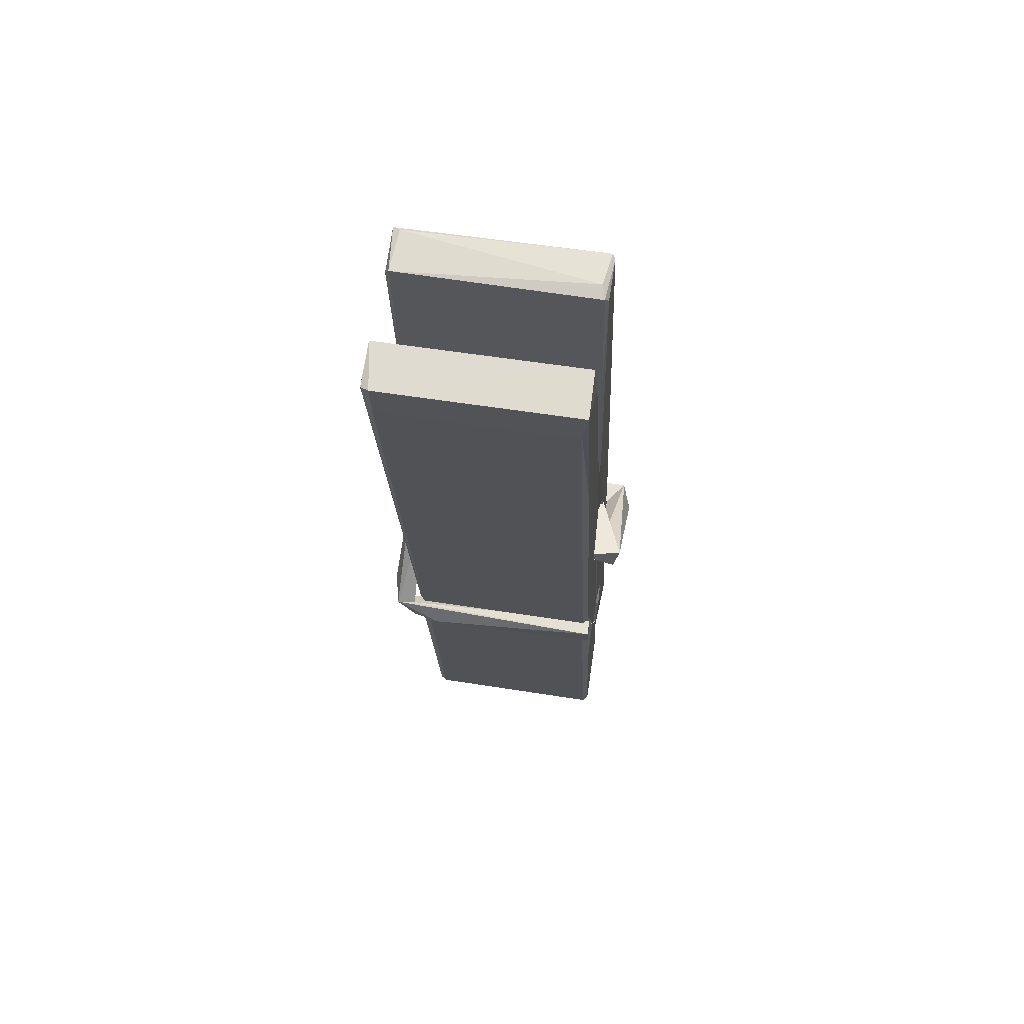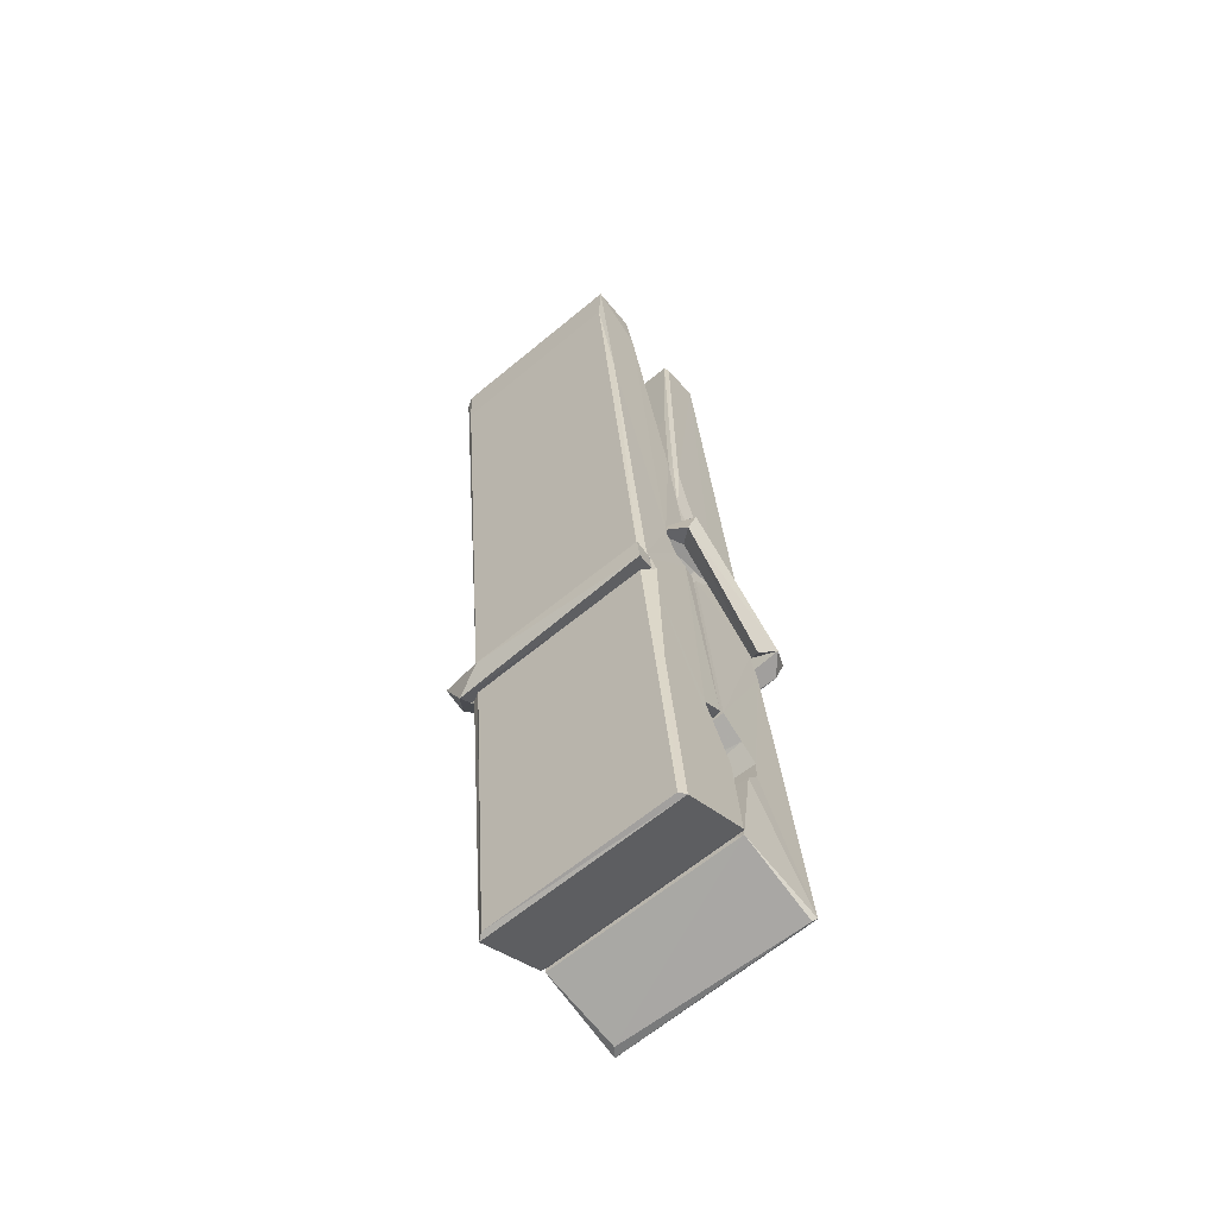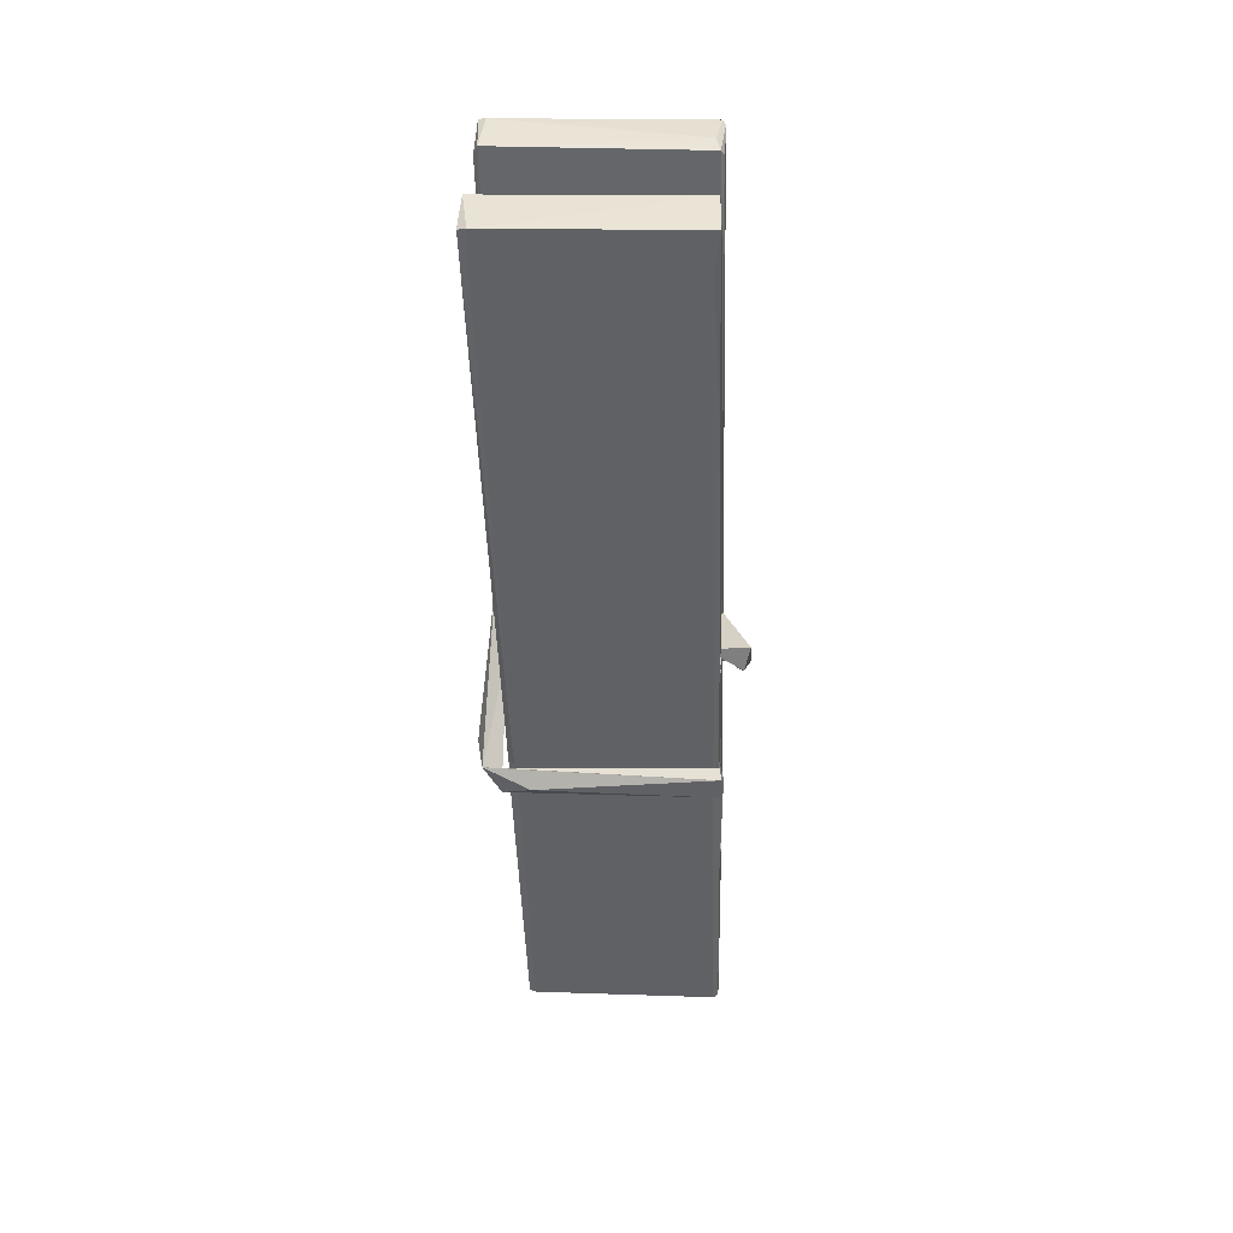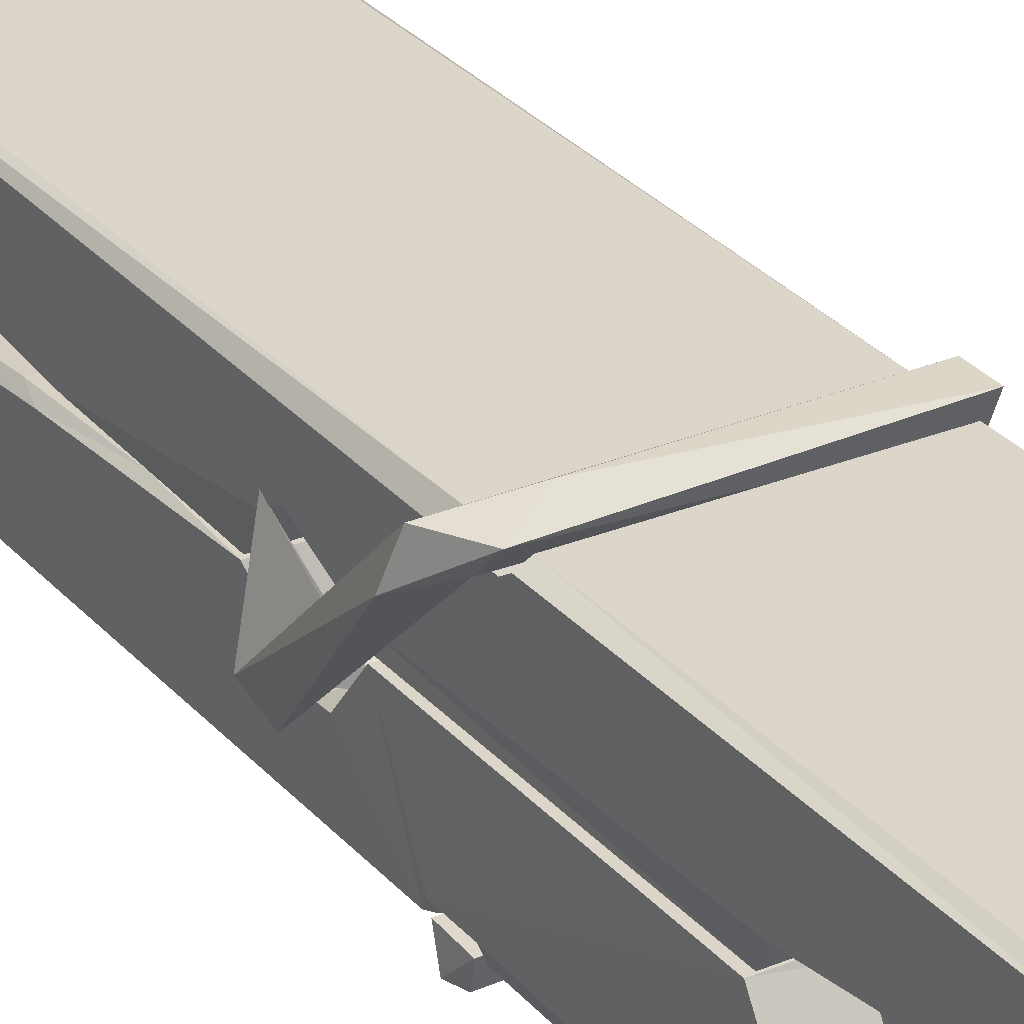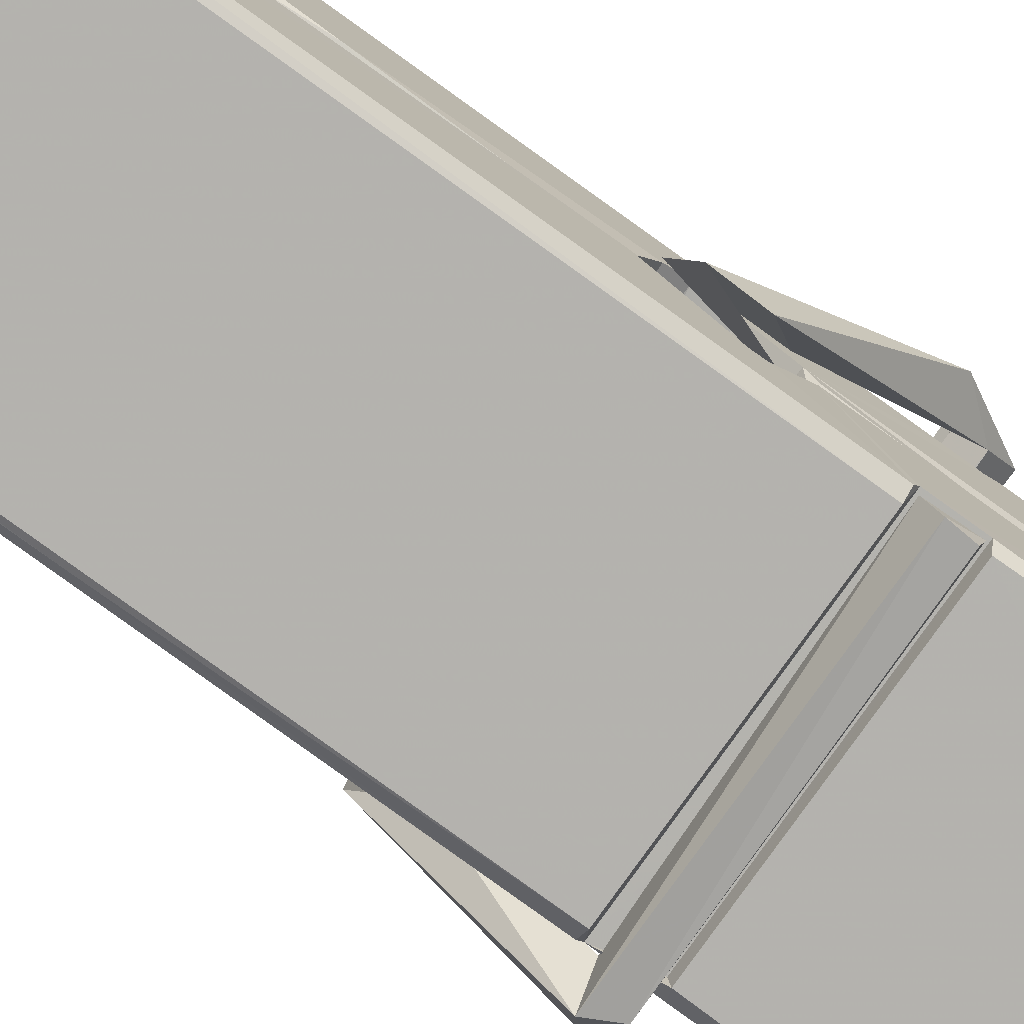
<metadata>
{"format":"obj","ext":"obj","renderer":"f3d","projection":"perspective","resolution":1024,"background":"white","views":[{"elev":65.9,"azim":9.7,"up":"+Y"},{"elev":-62.0,"azim":40.3,"up":"+Y"},{"elev":39.9,"azim":3.9,"up":"+Y"},{"elev":26.4,"azim":-32.6,"up":"+Z"},{"elev":-77.7,"azim":-123.8,"up":"+Z"}]}
</metadata>
<code>
v 1.812 9.818 -9.184
v 1.976 9.851 -9.244
v 1.814 9.85 -9.245
v 1.818 9.853 -9.245
v 1.8 10.4 -9.2
v 1.802 10.48 -9.188
v 1.799 10.57 -9.17
v 1.805 10.37 -9.206
v 1.957 10.57 -9.17
v 1.798 10.57 -9.127
v 1.798 10.34 -9.207
v 1.792 10.61 -9.164
v 1.972 9.986 -9.235
v 1.805 10.09 -9.165
v 1.803 10.17 -9.212
v 1.809 9.92 -9.231
v 1.809 9.927 -9.219
v 1.808 9.975 -9.222
v 1.974 9.934 -9.216
v 1.968 9.954 -9.209
v 1.814 9.937 -9.211
v 1.967 10.2 -9.192
v 1.963 10.22 -9.196
v 1.801 10.22 -9.199
v 1.802 10.23 -9.218
v 1.965 10.24 -9.219
v 1.81 10.12 -9.16
v 1.952 10.58 -9.172
v 1.955 10.61 -9.165
v 1.958 10.37 -9.207
v 1.967 10.18 -9.202
v 1.967 10.17 -9.223
v 1.967 10.17 -9.213
v 1.967 9.989 -9.237
v 1.973 9.854 -9.246
v 1.97 9.857 -9.247
v 1.973 10.1 -9.17
v 1.812 10.09 -9.161
v 1.953 10.57 -9.128
v 1.954 10.48 -9.189
v 1.803 10.19 -9.191
v 1.811 9.984 -9.236
v 1.818 9.955 -9.208
v 1.974 9.921 -9.239
v 1.806 10.29 -9.214
v 1.961 10.29 -9.216
v 1.802 10.21 -9.192
v 1.792 10.6 -9.129
v 1.799 10.61 -9.125
v 1.956 10.61 -9.126
v 1.96 10.45 -9.14
v 1.969 10.12 -9.164
v 1.97 9.919 -9.242
v 1.977 9.822 -9.186
v 1.973 9.823 -9.182
v 1.817 9.82 -9.18
v 1.811 9.847 -9.242
v 1.963 10.36 -9.205
v 1.973 9.975 -9.217
v 1.808 10.16 -9.223
v 1.962 10.17 -9.225
v 1.969 10.12 -9.169
v 1.803 10.16 -9.22
v 1.97 10.09 -9.167
v 1.965 10.1 -9.162
v 1.814 9.914 -9.241
v 1.804 10.11 -9.167
v 1.805 10.09 -9.169
v 1.964 10.12 -9.161
v 1.795 10.61 -9.22
v 1.972 9.853 -9.248
v 1.801 10.37 -9.213
v 1.798 10.48 -9.216
v 1.956 10.61 -9.225
v 1.956 10.61 -9.257
v 1.963 10.36 -9.219
v 1.96 10.37 -9.215
v 1.957 10.48 -9.218
v 1.798 10.35 -9.218
v 1.807 9.984 -9.237
v 1.972 9.988 -9.238
v 1.974 9.929 -9.258
v 1.808 9.965 -9.268
v 1.807 10.11 -9.296
v 1.972 9.979 -9.259
v 1.805 10.2 -9.252
v 1.963 10.23 -9.243
v 1.808 10.22 -9.238
v 1.966 10.21 -9.251
v 1.801 10.23 -9.22
v 1.802 10.18 -9.249
v 1.967 10.18 -9.245
v 1.967 10.19 -9.252
v 1.963 10.24 -9.221
v 1.803 10.16 -9.224
v 1.797 10.61 -9.26
v 1.957 10.37 -9.215
v 1.973 9.945 -9.269
v 1.963 10.11 -9.297
v 1.96 10.32 -9.281
v 1.95 10.61 -9.261
v 1.95 10.62 -9.232
v 1.953 10.61 -9.222
v 1.954 10.48 -9.217
v 1.801 10.21 -9.249
v 1.972 9.963 -9.27
v 1.809 9.93 -9.263
v 1.811 9.85 -9.247
v 1.803 10.29 -9.215
v 1.962 10.29 -9.217
v 1.962 10.14 -9.295
v 1.791 10.61 -9.258
v 1.797 10.61 -9.255
v 1.953 10.62 -9.26
v 1.968 10.14 -9.291
v 1.968 10.11 -9.292
v 1.975 9.835 -9.316
v 1.817 9.828 -9.308
v 1.804 10.11 -9.288
v 1.791 10.6 -9.223
v 1.973 9.831 -9.313
v 1.809 10.14 -9.294
v 1.803 10.14 -9.29
v 1.967 10.17 -9.225
v 1.803 10.13 -9.286
v 1.814 9.915 -9.242
v 1.811 9.829 -9.315
v 1.968 10.14 -9.287
v 1.963 10.11 -9.289
v 1.804 10.13 -9.292
v 1.969 10.13 -9.286
v 1.977 10.12 -9.304
v 1.804 10.11 -9.294
v 1.991 10.12 -9.288
v 1.805 10.11 -9.307
v 1.803 10.13 -9.309
v 1.972 10.1 -9.153
v 1.97 10.1 -9.168
v 1.97 10.2 -9.209
v 1.785 10.11 -9.154
v 1.965 10.2 -9.259
v 1.955 10.21 -9.19
v 1.809 10.17 -9.237
v 1.801 10.22 -9.192
v 1.788 10.22 -9.247
v 1.789 10.19 -9.255
v 1.78 10.12 -9.178
v 1.8 10.18 -9.217
v 1.824 10.1 -9.145
v 1.8 10.09 -9.155
v 1.798 10.1 -9.168
v 1.97 10.12 -9.165
v 1.801 10.11 -9.157
v 1.971 10.12 -9.151
v 1.99 10.21 -9.2
v 1.985 10.19 -9.196
v 1.979 10.12 -9.28
v 1.983 10.13 -9.306
f 49 29 12
f 8 5 6
f 5 7 6
f 7 40 6
f 40 8 6
f 58 30 29
f 58 29 9
f 12 5 11
f 18 15 42
f 15 63 42
f 20 59 19
f 38 14 1
f 18 43 17
f 18 59 43
f 17 43 21
f 22 23 26
f 41 31 15
f 15 32 60
f 7 5 12
f 50 9 29
f 48 10 49
f 28 12 29
f 28 29 40
f 29 30 40
f 23 24 26
f 22 47 23
f 47 24 23
f 41 22 31
f 18 13 59
f 43 59 20
f 19 17 21
f 21 20 19
f 44 16 19
f 16 17 19
f 54 57 2
f 69 52 51
f 39 51 50
f 28 7 12
f 30 8 40
f 40 7 28
f 25 45 26
f 25 26 24
f 47 22 41
f 31 33 15
f 33 32 15
f 34 13 42
f 42 13 18
f 43 20 21
f 36 35 3
f 36 3 4
f 57 3 2
f 3 35 2
f 10 39 50
f 10 50 49
f 25 11 45
f 11 5 8
f 11 8 45
f 45 8 30
f 26 45 46
f 45 30 46
f 58 22 26
f 26 46 58
f 46 30 58
f 51 39 69
f 39 10 69
f 25 24 11
f 47 67 48
f 67 27 48
f 48 27 10
f 51 9 50
f 22 9 51
f 52 22 51
f 64 37 55
f 55 56 54
f 54 56 1
f 4 3 66
f 36 4 66
f 36 66 53
f 35 36 53
f 35 53 2
f 56 55 38
f 66 3 57
f 1 18 17
f 14 18 1
f 15 18 14
f 47 11 24
f 11 47 48
f 12 11 48
f 49 12 48
f 29 49 50
f 9 22 58
f 31 22 52
f 31 52 33
f 64 19 59
f 19 64 44
f 2 44 64
f 2 64 54
f 57 54 1
f 32 61 60
f 33 13 32
f 62 33 52
f 47 41 15
f 15 60 63
f 60 61 42
f 34 42 61
f 32 13 34
f 32 34 61
f 33 59 13
f 64 59 33
f 38 55 65
f 55 37 65
f 14 68 15
f 60 42 63
f 66 16 44
f 66 44 53
f 2 53 44
f 55 54 64
f 38 1 56
f 17 57 1
f 57 17 16
f 66 57 16
f 15 68 67
f 62 37 64
f 68 37 62
f 68 62 67
f 64 33 62
f 52 69 62
f 67 62 69
f 67 69 27
f 47 15 67
f 69 10 27
f 37 38 65
f 38 37 68
f 68 14 38
f 82 117 71
f 75 76 74
f 76 77 78
f 76 78 74
f 78 103 74
f 73 72 79
f 73 79 120
f 83 85 106
f 83 80 85
f 83 106 98
f 83 98 107
f 106 116 98
f 105 86 91
f 87 94 89
f 112 123 122
f 123 90 105
f 90 88 105
f 70 73 120
f 103 78 104
f 78 77 97
f 78 97 104
f 88 94 87
f 89 86 105
f 105 87 89
f 93 86 89
f 117 116 99
f 115 100 111
f 96 111 101
f 111 100 101
f 100 114 101
f 72 73 104
f 73 70 103
f 73 103 104
f 104 97 72
f 90 109 94
f 94 88 90
f 105 88 87
f 92 91 93
f 91 86 93
f 95 91 92
f 92 124 95
f 95 81 80
f 80 81 85
f 98 82 107
f 107 82 126
f 108 71 118
f 127 121 117
f 114 112 96
f 114 96 101
f 102 103 70
f 72 97 110
f 72 110 109
f 110 94 109
f 97 77 110
f 89 94 110
f 89 110 76
f 110 77 76
f 122 111 96
f 96 112 122
f 79 72 109
f 109 90 79
f 127 84 119
f 113 112 114
f 114 102 113
f 75 102 114
f 75 114 100
f 75 100 115
f 121 127 118
f 126 71 108
f 84 127 117
f 99 84 117
f 127 83 107
f 127 119 83
f 95 123 91
f 91 123 105
f 90 123 112
f 90 112 79
f 112 120 79
f 112 70 120
f 70 112 113
f 70 113 102
f 102 75 103
f 103 75 74
f 76 75 89
f 75 115 89
f 115 93 89
f 81 128 116
f 106 85 81
f 106 81 116
f 98 116 117
f 98 117 82
f 121 71 117
f 71 121 118
f 127 108 118
f 92 93 124
f 93 115 124
f 123 95 125
f 81 95 124
f 128 81 124
f 124 115 128
f 128 115 111
f 111 122 125
f 111 125 128
f 122 123 125
f 80 83 119
f 71 126 82
f 127 107 108
f 107 126 108
f 119 129 128
f 128 125 119
f 80 125 95
f 125 80 119
f 99 116 128
f 99 128 129
f 99 129 119
f 119 84 99
f 131 158 130
f 132 136 158
f 132 134 133
f 130 136 133
f 132 133 135
f 136 132 135
f 130 158 136
f 149 137 154
f 154 152 153
f 155 134 158
f 158 131 139
f 151 148 153
f 147 146 151
f 155 142 156
f 156 142 139
f 155 139 142
f 142 155 141
f 141 155 142
f 145 144 143
f 145 143 144
f 148 145 144
f 144 145 148
f 146 145 148
f 147 145 146
f 146 148 151
f 147 140 145
f 156 139 131
f 134 155 156
f 155 158 139
f 145 140 148
f 147 150 140
f 150 147 151
f 150 149 140
f 140 153 148
f 153 140 154
f 154 140 149
f 151 138 150
f 153 152 151
f 138 152 137
f 137 152 154
f 150 137 149
f 137 150 138
f 138 151 152
f 157 134 156
f 157 156 131
f 157 131 134
f 132 158 134
f 134 131 133
f 131 130 133
f 133 136 135
f 49 29 12
f 8 5 6
f 5 7 6
f 7 40 6
f 40 8 6
f 58 30 29
f 58 29 9
f 12 5 11
f 18 15 42
f 15 63 42
f 20 59 19
f 38 14 1
f 18 43 17
f 18 59 43
f 17 43 21
f 22 23 26
f 41 31 15
f 15 32 60
f 7 5 12
f 50 9 29
f 48 10 49
f 28 12 29
f 28 29 40
f 29 30 40
f 23 24 26
f 22 47 23
f 47 24 23
f 41 22 31
f 18 13 59
f 43 59 20
f 19 17 21
f 21 20 19
f 44 16 19
f 16 17 19
f 54 57 2
f 69 52 51
f 39 51 50
f 28 7 12
f 30 8 40
f 40 7 28
f 25 45 26
f 25 26 24
f 47 22 41
f 31 33 15
f 33 32 15
f 34 13 42
f 42 13 18
f 43 20 21
f 36 35 3
f 36 3 4
f 57 3 2
f 3 35 2
f 10 39 50
f 10 50 49
f 25 11 45
f 11 5 8
f 11 8 45
f 45 8 30
f 26 45 46
f 45 30 46
f 58 22 26
f 26 46 58
f 46 30 58
f 51 39 69
f 39 10 69
f 25 24 11
f 47 67 48
f 67 27 48
f 48 27 10
f 51 9 50
f 22 9 51
f 52 22 51
f 64 37 55
f 55 56 54
f 54 56 1
f 4 3 66
f 36 4 66
f 36 66 53
f 35 36 53
f 35 53 2
f 56 55 38
f 66 3 57
f 1 18 17
f 14 18 1
f 15 18 14
f 47 11 24
f 11 47 48
f 12 11 48
f 49 12 48
f 29 49 50
f 9 22 58
f 31 22 52
f 31 52 33
f 64 19 59
f 19 64 44
f 2 44 64
f 2 64 54
f 57 54 1
f 32 61 60
f 33 13 32
f 62 33 52
f 47 41 15
f 15 60 63
f 60 61 42
f 34 42 61
f 32 13 34
f 32 34 61
f 33 59 13
f 64 59 33
f 38 55 65
f 55 37 65
f 14 68 15
f 60 42 63
f 66 16 44
f 66 44 53
f 2 53 44
f 55 54 64
f 38 1 56
f 17 57 1
f 57 17 16
f 66 57 16
f 15 68 67
f 62 37 64
f 68 37 62
f 68 62 67
f 64 33 62
f 52 69 62
f 67 62 69
f 67 69 27
f 47 15 67
f 69 10 27
f 37 38 65
f 38 37 68
f 68 14 38
f 82 117 71
f 75 76 74
f 76 77 78
f 76 78 74
f 78 103 74
f 73 72 79
f 73 79 120
f 83 85 106
f 83 80 85
f 83 106 98
f 83 98 107
f 106 116 98
f 105 86 91
f 87 94 89
f 112 123 122
f 123 90 105
f 90 88 105
f 70 73 120
f 103 78 104
f 78 77 97
f 78 97 104
f 88 94 87
f 89 86 105
f 105 87 89
f 93 86 89
f 117 116 99
f 115 100 111
f 96 111 101
f 111 100 101
f 100 114 101
f 72 73 104
f 73 70 103
f 73 103 104
f 104 97 72
f 90 109 94
f 94 88 90
f 105 88 87
f 92 91 93
f 91 86 93
f 95 91 92
f 92 124 95
f 95 81 80
f 80 81 85
f 98 82 107
f 107 82 126
f 108 71 118
f 127 121 117
f 114 112 96
f 114 96 101
f 102 103 70
f 72 97 110
f 72 110 109
f 110 94 109
f 97 77 110
f 89 94 110
f 89 110 76
f 110 77 76
f 122 111 96
f 96 112 122
f 79 72 109
f 109 90 79
f 127 84 119
f 113 112 114
f 114 102 113
f 75 102 114
f 75 114 100
f 75 100 115
f 121 127 118
f 126 71 108
f 84 127 117
f 99 84 117
f 127 83 107
f 127 119 83
f 95 123 91
f 91 123 105
f 90 123 112
f 90 112 79
f 112 120 79
f 112 70 120
f 70 112 113
f 70 113 102
f 102 75 103
f 103 75 74
f 76 75 89
f 75 115 89
f 115 93 89
f 81 128 116
f 106 85 81
f 106 81 116
f 98 116 117
f 98 117 82
f 121 71 117
f 71 121 118
f 127 108 118
f 92 93 124
f 93 115 124
f 123 95 125
f 81 95 124
f 128 81 124
f 124 115 128
f 128 115 111
f 111 122 125
f 111 125 128
f 122 123 125
f 80 83 119
f 71 126 82
f 127 107 108
f 107 126 108
f 119 129 128
f 128 125 119
f 80 125 95
f 125 80 119
f 99 116 128
f 99 128 129
f 99 129 119
f 119 84 99
f 131 158 130
f 132 136 158
f 132 134 133
f 130 136 133
f 132 133 135
f 136 132 135
f 130 158 136
f 149 137 154
f 154 152 153
f 155 134 158
f 158 131 139
f 151 148 153
f 147 146 151
f 155 142 156
f 156 142 139
f 155 139 142
f 142 155 141
f 141 155 142
f 145 144 143
f 145 143 144
f 148 145 144
f 144 145 148
f 146 145 148
f 147 145 146
f 146 148 151
f 147 140 145
f 156 139 131
f 134 155 156
f 155 158 139
f 145 140 148
f 147 150 140
f 150 147 151
f 150 149 140
f 140 153 148
f 153 140 154
f 154 140 149
f 151 138 150
f 153 152 151
f 138 152 137
f 137 152 154
f 150 137 149
f 137 150 138
f 138 151 152
f 157 134 156
f 157 156 131
f 157 131 134
f 132 158 134
f 134 131 133
f 131 130 133
f 133 136 135

</code>
